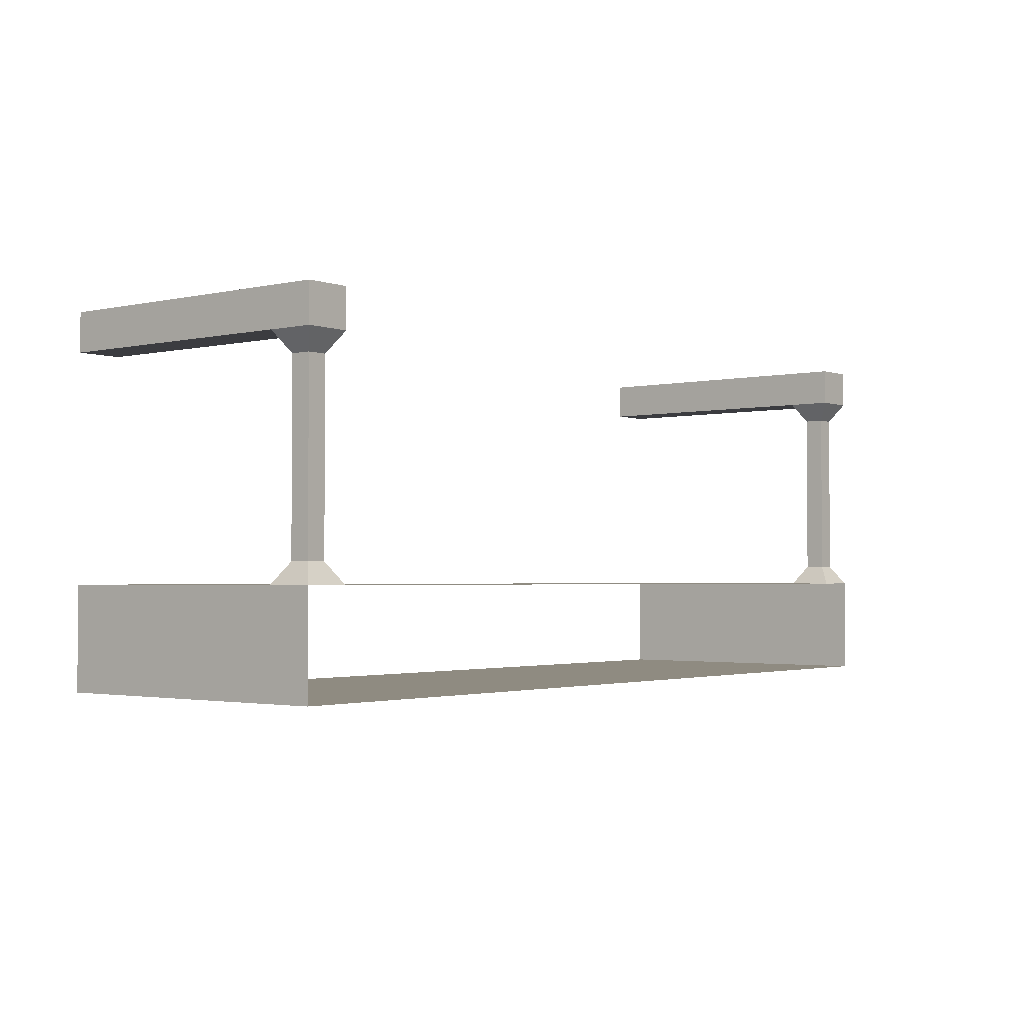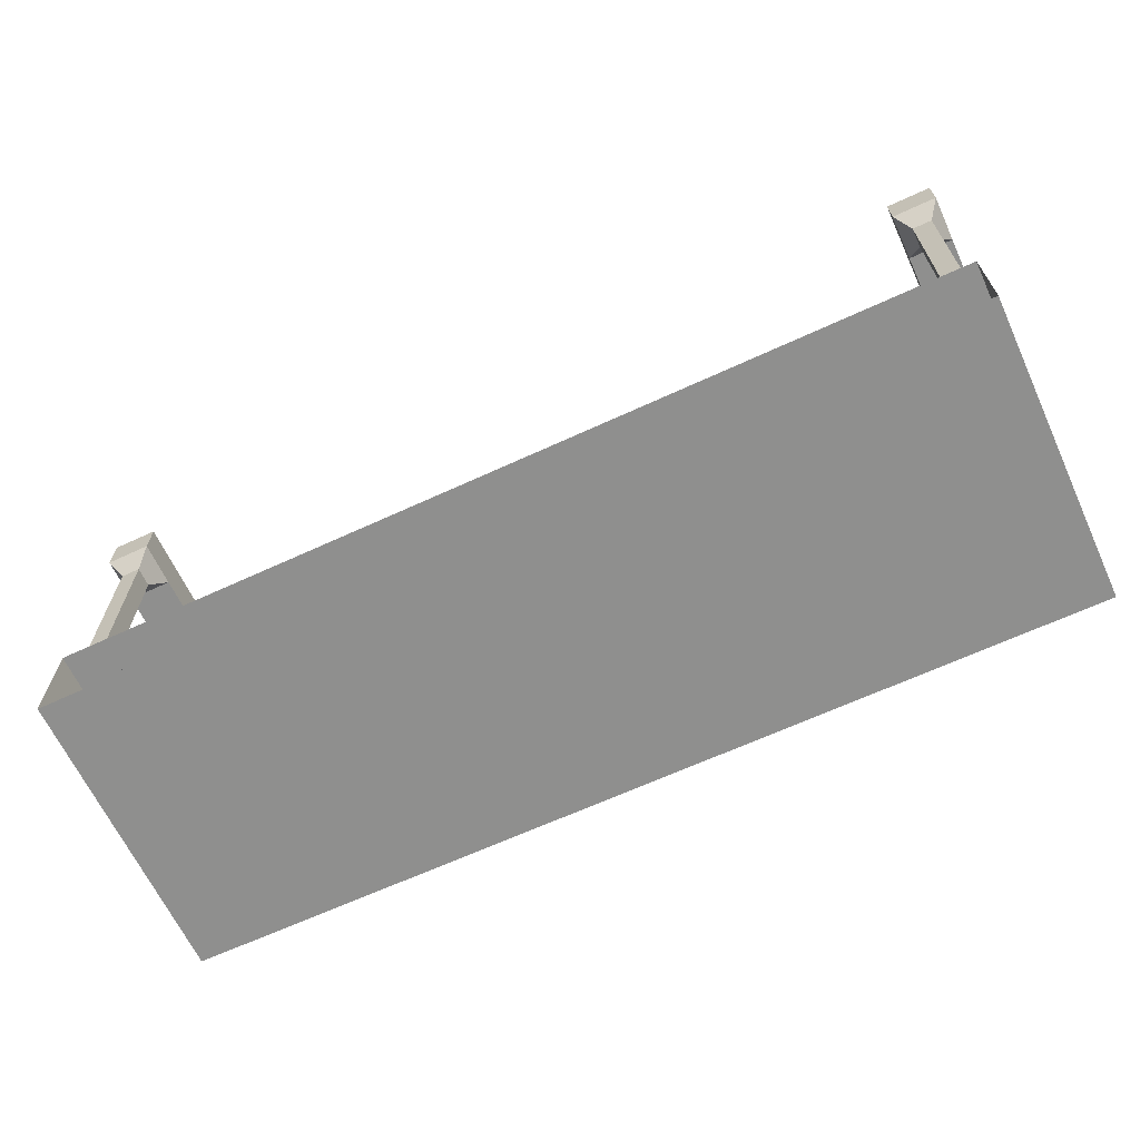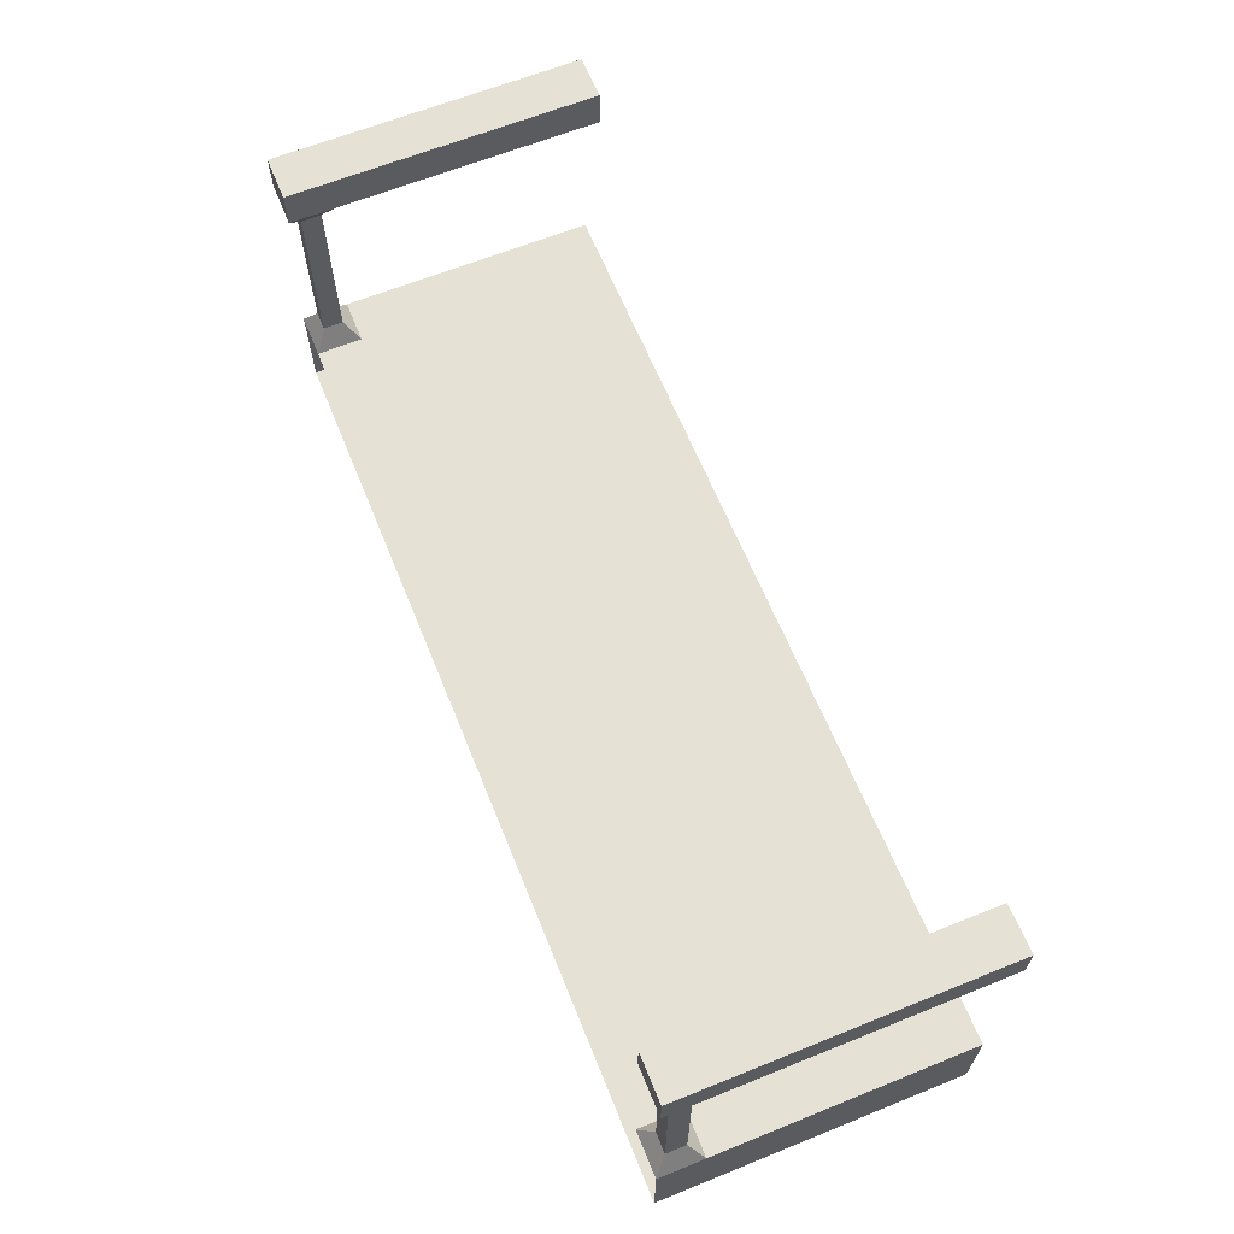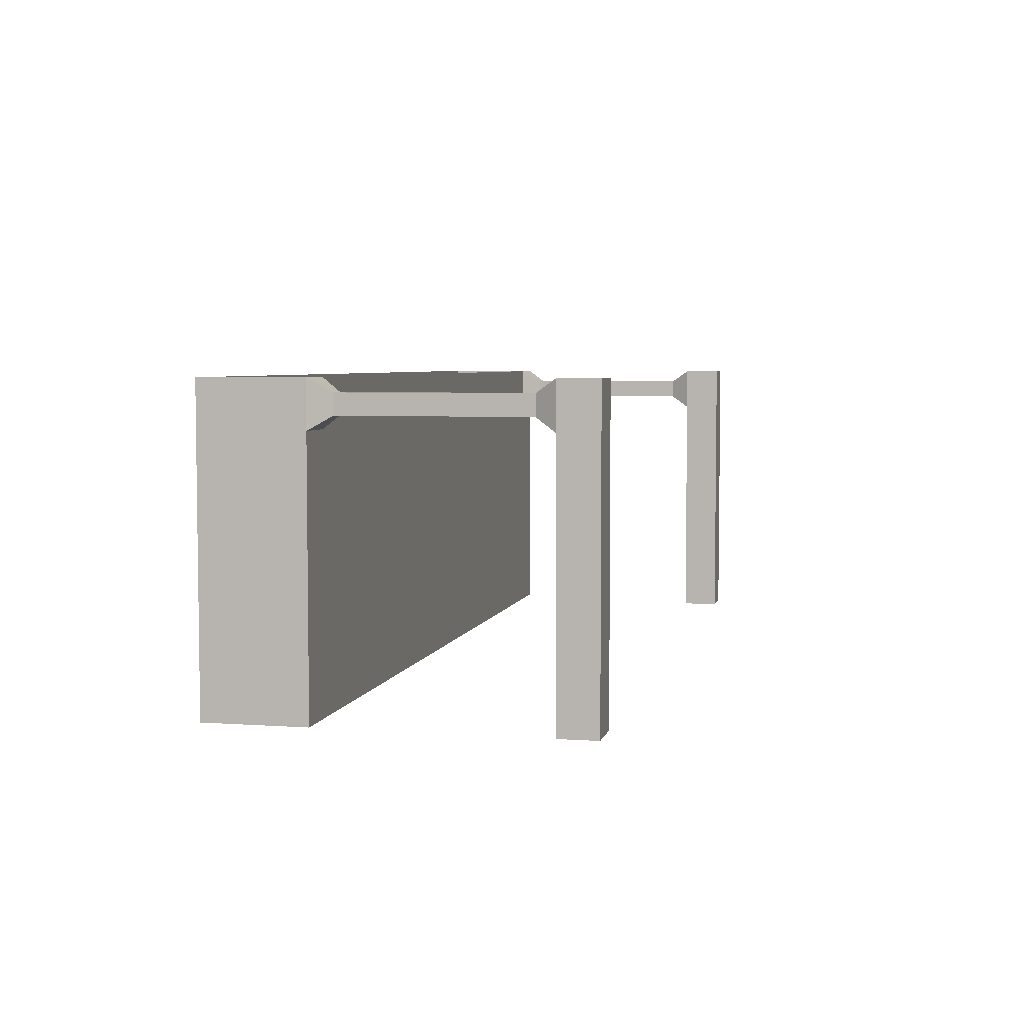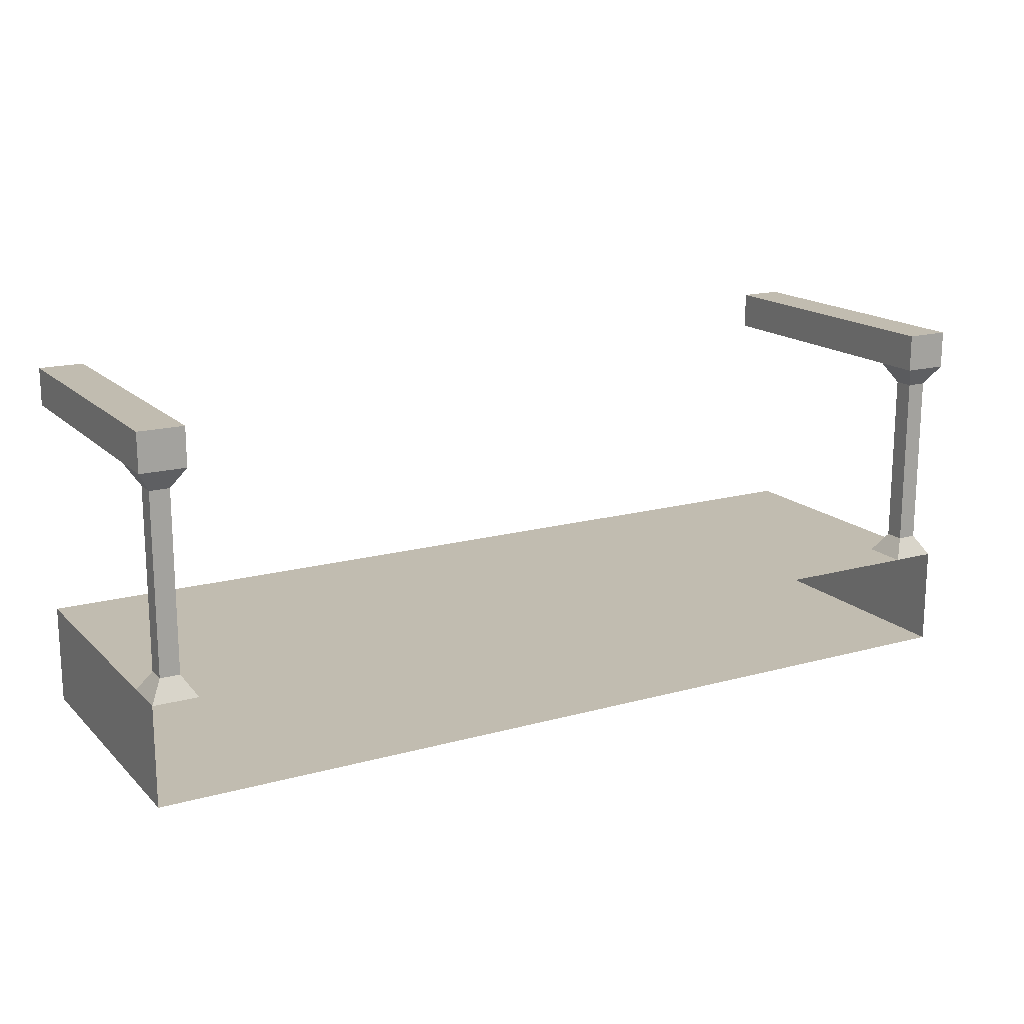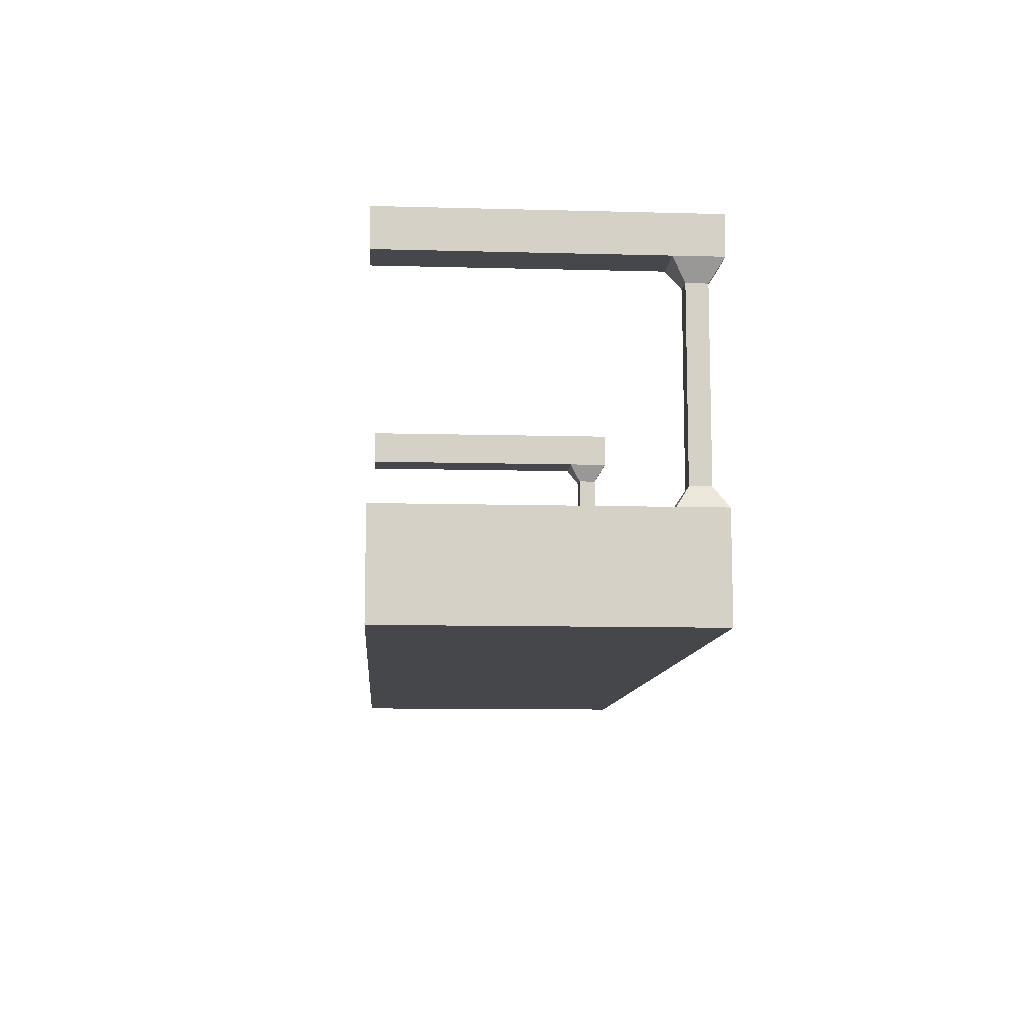
<metadata>
{"format":"obj","ext":"obj","renderer":"f3d","projection":"perspective","resolution":1024,"background":"white","views":[{"elev":-2.1,"azim":-51.2,"up":"+Y"},{"elev":-65.3,"azim":24.9,"up":"+Y"},{"elev":64.2,"azim":67.9,"up":"+Y"},{"elev":4.8,"azim":102.6,"up":"+Z"},{"elev":16.5,"azim":-29.4,"up":"+Y"},{"elev":-10.3,"azim":-93.9,"up":"+Y"}]}
</metadata>
<code>
o onderkant_Cube.001
v -3.257 0.7141 0.9194
v -3.257 0.7141 -1.229
v -3.257 0 -1.229
v -3.257 0 0.9194
v 3.257 0.7141 -1.229
v 3.257 0.7141 0.9194
v 3.257 0 0.9194
v 3.257 0 -1.229
v 2.94 2.259 0.9194
v 2.94 2.529 0.9194
v 3.257 2.529 0.9194
v 3.257 2.259 0.9194
v 3.03 2.116 0.8281
v 3.168 2.116 0.8281
v 3.168 2.116 0.6867
v 3.257 2.259 0.5954
v 2.94 2.259 0.5954
v 3.03 2.116 0.6867
v 3.257 2.529 -1.229
v 3.257 2.259 -1.229
v 2.94 2.259 -1.229
v 2.94 2.529 -1.229
v 3.257 0.7141 0.9194
v 3.168 0.8571 0.8281
v 3.168 0.8571 0.6867
v 3.257 0.7141 0.5954
v 2.94 0.7141 0.5954
v 3.03 0.8571 0.6867
v 3.03 0.8571 0.8281
v 2.94 0.7141 0.9194
v -2.94 2.259 0.9194
v -3.257 2.259 0.9194
v -3.257 2.529 0.9194
v -2.94 2.529 0.9194
v -3.03 2.116 0.8281
v -3.168 2.116 0.8281
v -3.168 2.116 0.6867
v -3.03 2.116 0.6867
v -2.94 2.259 0.5954
v -3.257 2.259 0.5954
v -3.257 2.259 -1.229
v -3.257 2.529 -1.229
v -2.94 2.259 -1.229
v -2.94 2.529 -1.229
v -3.257 0.7141 0.9194
v -3.257 0.7141 0.5954
v -3.168 0.8571 0.6867
v -3.168 0.8571 0.8281
v -2.94 0.7141 0.5954
v -2.94 0.7141 0.9194
v -3.03 0.8571 0.8281
v -3.03 0.8571 0.6867
f 1 2 3 4
f 5 6 7 8
f 2 1 6 5
f 8 7 4 3
f 9 10 11 12
f 13 9 12 14
f 15 16 17 18
f 18 17 9 13
f 14 12 16 15
f 11 19 20 16
f 12 11 16
f 16 20 21 17
f 17 21 22 10
f 23 24 25 26
f 24 14 15 25
f 27 28 29 30
f 28 18 13 29
f 26 25 28 27
f 25 15 18 28
f 30 29 24 23
f 29 13 14 24
f 11 10 22 19
f 10 9 17
f 31 32 33 34
f 35 36 32 31
f 37 38 39 40
f 38 35 31 39
f 36 37 40 32
f 33 40 41 42
f 32 40 33
f 40 39 43 41
f 39 34 44 43
f 45 46 47 48
f 48 47 37 36
f 49 50 51 52
f 52 51 35 38
f 46 49 52 47
f 47 52 38 37
f 50 45 48 51
f 51 48 36 35
f 33 42 44 34
f 34 39 31

</code>
